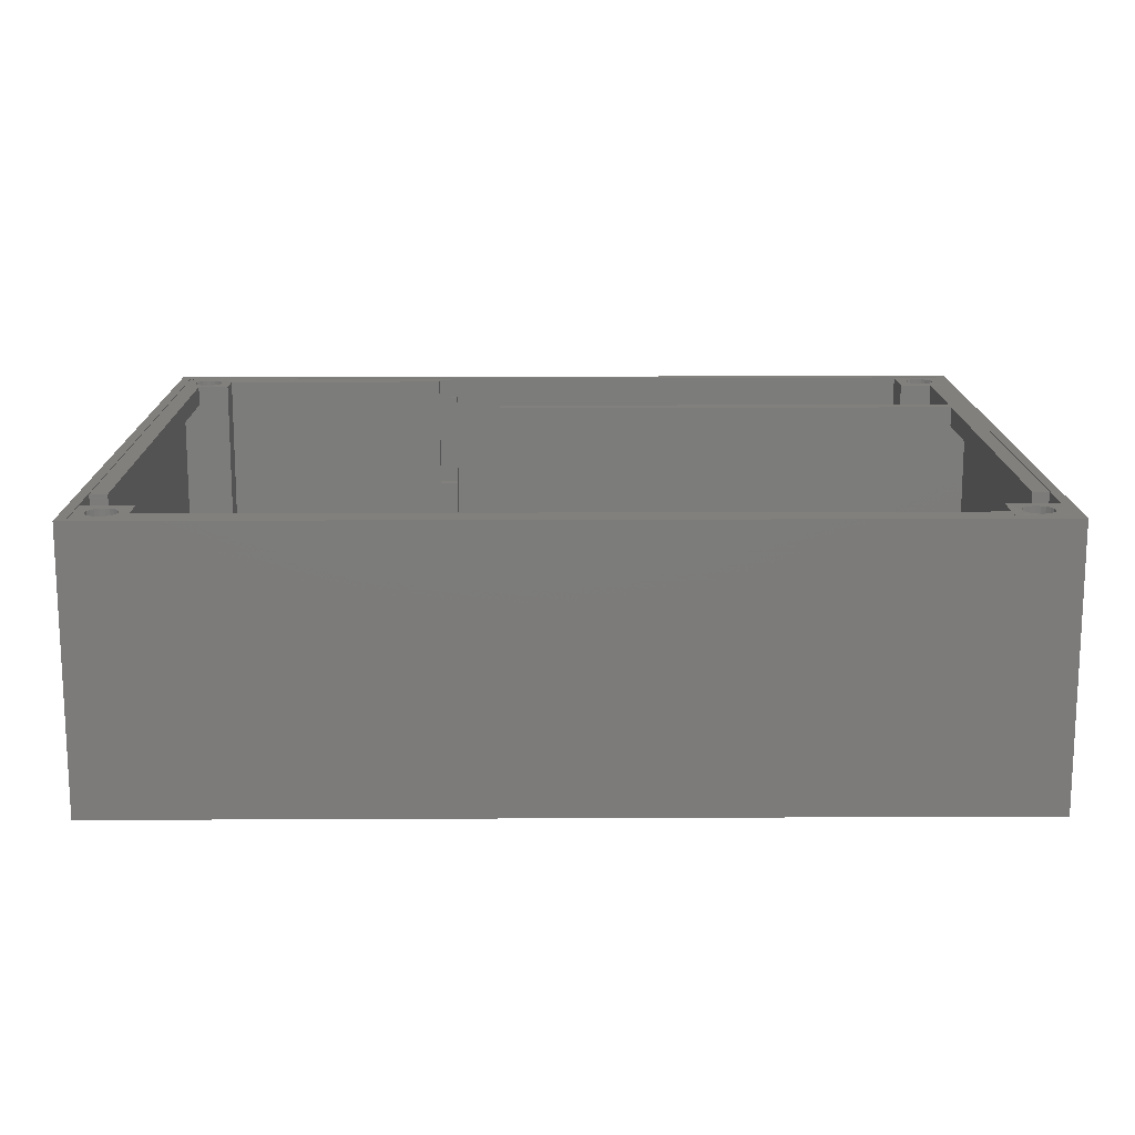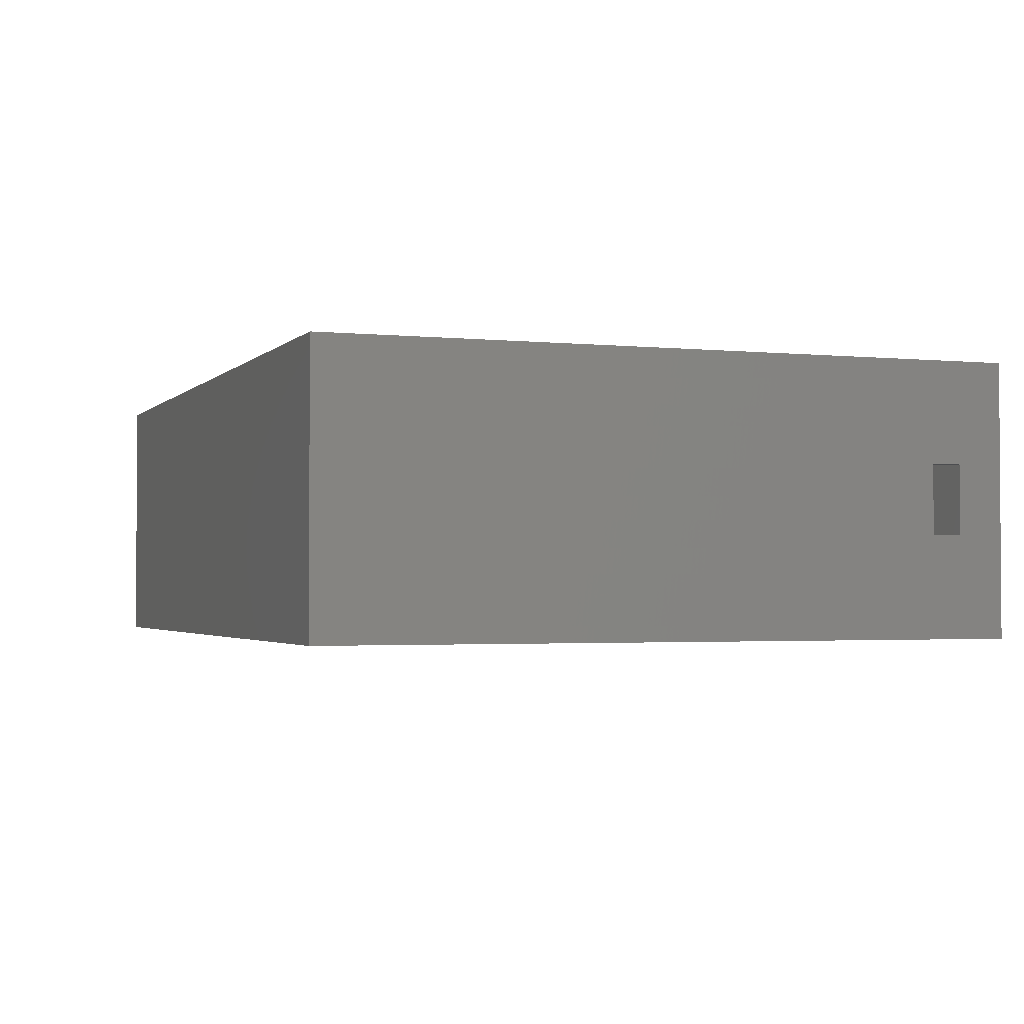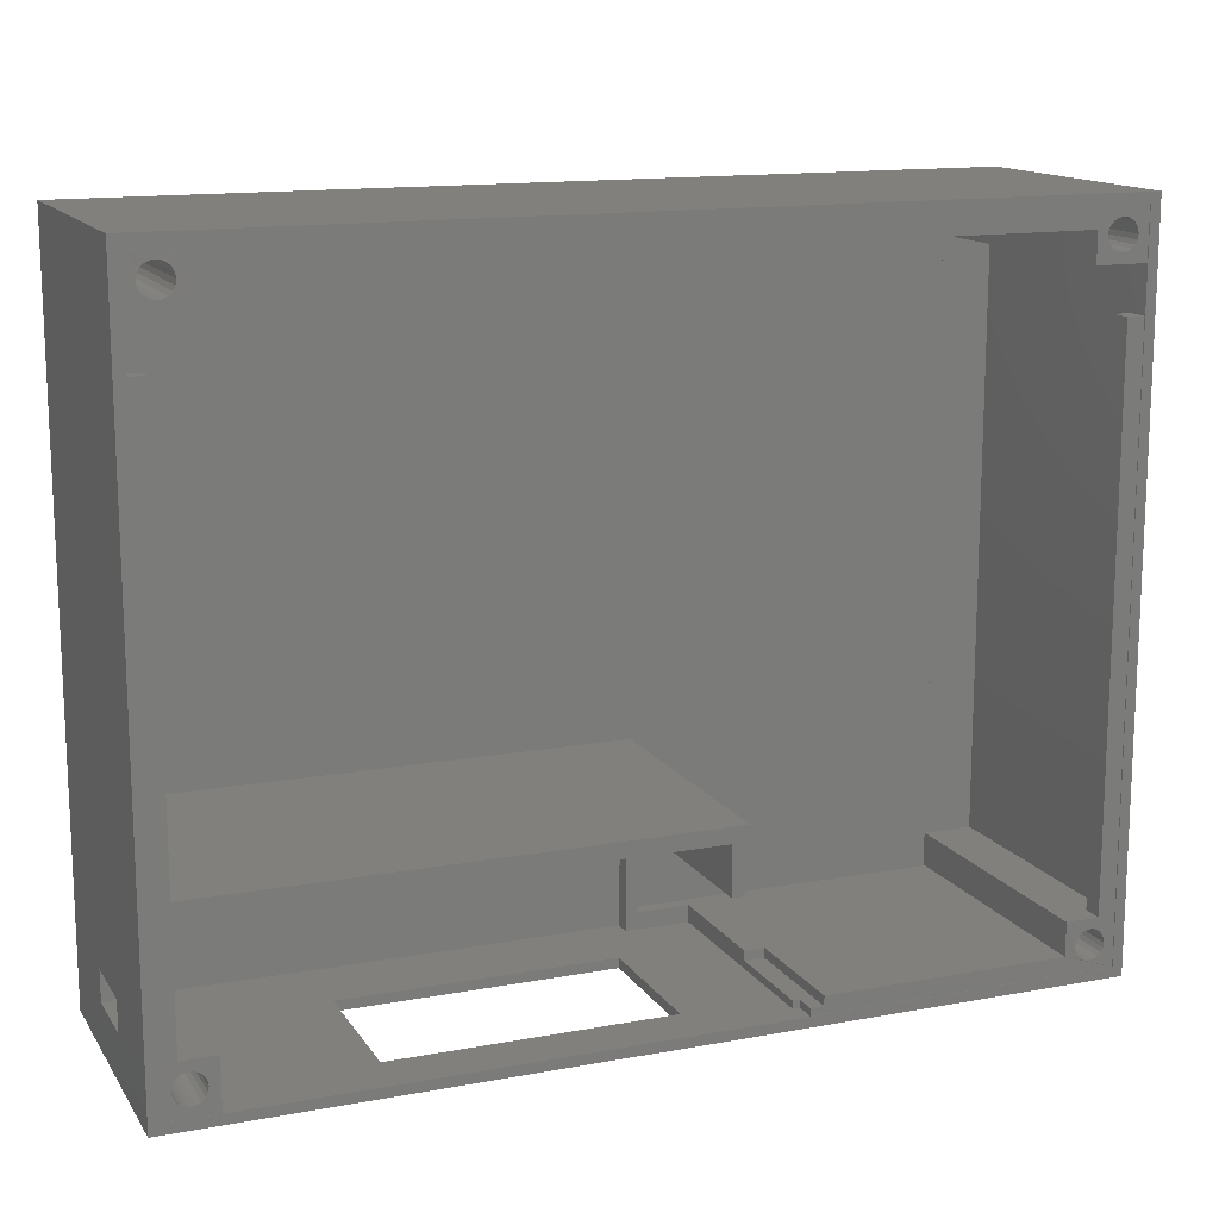
<metadata>
{"format":"stl","ext":"stl","renderer":"f3d","projection":"perspective","resolution":1024,"background":"white","views":[{"elev":15.0,"azim":179.4,"up":"+Z"},{"elev":-2.2,"azim":-110.3,"up":"+Z"},{"elev":14.2,"azim":-22.0,"up":"+Y"}]}
</metadata>
<code>
# stl→obj: 359 verts, 718 faces
v 10.6 -31.4 1.3
v -39 -30.1 1.3
v -39 -31.4 1.3
v 10.6 -30.1 1.3
v -39 21.5 27.33
v -37.4 21.5 25.24
v -39 21.5 25.24
v -37.4 21.5 27.33
v 46.3 21.5 27.3
v 48 21.5 25.24
v 46.3 21.5 25.24
v 48 21.5 27.3
v 43 31 1.244
v -34 31 1
v 43 31 1
v -34 31 1.244
v -19.5 -37.5 8.562
v -19.5 -38.5 22.59
v -19.5 -38.5 8.562
v -19.5 -37.5 22.59
v -34 -32.5 21
v -34 -37.5 27.35
v -34 -37.5 21
v -34 -32.5 27.35
v 46.93 28.96 27.3
v 46.72 29.38 1
v 46.93 28.96 1
v 46.72 29.38 27.3
v 46.38 29.72 1
v 46.38 29.72 27.3
v 46.72 27.62 27.3
v 46.93 28.03 1
v 46.72 27.62 1
v 46.93 28.04 27.3
v 47 28.5 1
v 47 28.5 27.3
v -34 29 1.244
v 43 29 1.244
v 46.93 -34.54 27.3
v 47 -35 1
v 47 -35 27.3
v 46.93 -34.54 1
v -36.5 -33.5 27.35
v -36.96 -33.57 21
v -36.5 -33.5 21
v -36.96 -33.57 27.35
v -37.38 -33.78 26
v -37.38 -33.78 21
v -37.38 -33.78 27.35
v 48 -32.5 27.3
v 46.3 -32.5 27.3
v 45.96 27.07 27.3
v 46.38 27.28 1
v 45.96 27.07 1
v 46.38 27.28 27.3
v -38 -35 21
v -37.93 -35.47 27.35
v -37.93 -35.47 21
v -38 -35 27.35
v 10.6 -37.5 1
v -39 -31.4 1
v -39 -37.5 1
v 10.6 -31.4 1
v 10.6 -30.1 1
v -39 -26.8 1
v -39 -30.1 1
v 10.6 -26.8 1
v 10.6 -25.8 1
v -39 -20.82 1
v -39 -25.8 1
v 10.6 -20.82 1
v 49 32 1.341e-07
v -40 -38.5 1.341e-07
v -40 32 1.341e-07
v 49 -38.5 1.341e-07
v 46.93 -35.47 27.3
v 46.72 -35.88 1
v 46.72 -35.88 27.3
v 46.93 -35.47 1
v -37.72 -35.88 27.35
v -37.72 -35.88 21
v 48 -37.5 27.3
v 43 -35.8 27.28
v 43 -37.5 27.3
v 45.03 -36.43 27.3
v 44.62 -36.22 27.3
v 44.28 -35.88 27.3
v 44.07 -35.47 27.3
v 43 -32.5 27.3
v 44 -35 27.3
v 45.5 -36.5 27.3
v 45.96 -36.43 27.3
v 46.38 -36.22 27.3
v 44.62 -33.78 27.3
v 44.28 -34.12 27.3
v 44.07 -34.54 27.3
v 45.03 -33.57 27.3
v 45.5 -33.5 27.3
v 45.96 -33.57 27.3
v 46.38 -33.78 27.3
v 46.72 -34.12 27.3
v 48 -32.5 1
v 43 -32.5 1
v 46.3 -32.5 25.24
v 48 -32.5 25.24
v -39 -32.5 25.24
v -39 -32.5 21
v -37.4 -32.5 25.24
v -37.4 -32.5 27.33
v -37.93 28.96 1
v -37.72 29.38 27.33
v -37.93 28.96 27.33
v -37.72 29.38 1
v -36.04 29.93 27.33
v -36.5 30 1
v -36.04 29.93 1
v -36.5 30 27.33
v -37.38 29.72 27.33
v -37.38 29.72 1
v -36.96 29.93 1
v -36.96 29.93 27.33
v -37.72 -34.12 21
v -37.72 -34.12 27.35
v 11.7 -26.07 26.25
v 10.6 -26.07 2.632
v 11.7 -26.07 2.632
v 10.6 -26.07 26.25
v -37.93 28.03 1
v -38 28.5 27.33
v -37.93 28.03 27.33
v -38 28.5 1
v -37.72 27.62 1
v -37.72 27.62 27.33
v -37.93 -34.54 21
v -39 -37.5 21
v -36.04 -33.57 21
v -35.62 -33.78 21
v -35.29 -34.12 21
v -35.07 -34.54 21
v -35 -35 21
v -36.96 -36.43 21
v -37.38 -36.22 21
v -36.5 -36.5 21
v -36.04 -36.43 21
v -35.62 -36.22 21
v -35.29 -35.88 21
v -35.07 -35.47 21
v -37.38 27.28 27.33
v -36.96 27.07 1
v -37.38 27.28 1
v -36.96 27.07 27.33
v -37.93 -34.54 27.35
v -36.96 -36.43 27.35
v -36.5 -36.5 27.35
v -34 26 27.33
v -39 26 1
v -34 26 1
v -39 26 27.33
v 48 26 9.602
v 43 26 1
v 48 26 1
v 43 26 27.3
v 48 26 12.4
v 48 26 27.3
v 49 -38.5 27.4
v 49 -37.5 27.39
v 49 32 27.39
v -33.17 -37.5 6.326
v -33.1 -38.5 5.86
v -33.17 -38.5 6.326
v -33.1 -37.5 5.86
v -33.38 -37.5 6.744
v -33.38 -38.5 6.744
v -33.72 -38.5 7.078
v -33.72 -37.5 7.078
v -33.38 -38.5 4.976
v -33.72 -37.5 4.642
v -33.72 -38.5 4.642
v -33.38 -37.5 4.976
v -33.17 -37.5 5.396
v -33.17 -38.5 5.396
v -40 32 27.39
v 45.96 29.93 1
v 45.96 29.93 27.3
v 7.502 -37.5 22.59
v 7.502 -38.5 22.59
v -34.14 -37.5 7.292
v -34.6 -38.5 7.366
v -34.6 -37.5 7.366
v -34.14 -38.5 7.292
v -35.07 -38.5 7.292
v -35.07 -37.5 7.292
v -35.48 -38.5 7.078
v -35.48 -37.5 7.078
v -35.82 -37.5 6.744
v -35.82 -38.5 6.744
v -36.03 -37.5 6.326
v -36.03 -38.5 6.326
v -34.14 -37.5 4.428
v -34.14 -38.5 4.428
v -35.07 -38.5 4.428
v -35.48 -37.5 4.642
v -35.48 -38.5 4.642
v -35.07 -37.5 4.428
v 45.03 -33.57 1
v 45.5 -33.5 1
v 44.62 -33.78 1
v -35.82 -38.5 4.976
v -35.82 -37.5 4.976
v 45.5 30 1
v 45.5 30 27.3
v 44.28 -35.88 1
v 44.62 -36.22 1
v -36.03 -37.5 5.396
v -36.1 -38.5 5.86
v -36.03 -38.5 5.396
v -36.1 -37.5 5.86
v -36.5 27 27.33
v -36.04 27.07 1
v -36.5 27 1
v -36.04 27.07 27.33
v 45.03 29.93 1
v 45.03 29.93 27.3
v -34.6 -38.5 4.354
v -34.6 -37.5 4.354
v 44 28.5 1
v 44.07 28.04 27.3
v 44.07 28.03 1
v 44 28.5 27.3
v 44.28 -34.12 1
v 44.07 -34.54 1
v 44.07 28.96 1
v 44.07 28.96 27.3
v 44.07 -35.47 1
v 44.62 29.72 1
v 44.28 29.38 27.3
v 44.28 29.38 1
v 44.62 29.72 27.3
v 45.5 -36.5 1
v 45.03 -36.43 1
v 44 -35 1
v 45.96 -33.57 1
v 44.28 27.62 27.3
v 44.28 27.62 1
v 46.72 -34.12 1
v 44.62 27.28 27.3
v 44.62 27.28 1
v 46.38 -36.22 1
v -35.07 -34.54 27.35
v -35 -35 27.35
v -35.07 -35.47 27.35
v -36.04 -36.43 27.35
v -35.62 -36.22 27.35
v -35.29 -35.88 27.35
v -36.04 -33.57 27.35
v -35.29 -34.12 27.35
v -35.62 -33.78 27.35
v 43 29 27.3
v -34 29 27.3
v 7.502 -38.5 8.562
v 7.502 -37.5 8.562
v -39.01 -38.49 27.4
v -40 -38.5 27.4
v 11.7 -37.5 1.244
v 43 -37.5 1
v 11.7 -37.5 1
v 43 -37.5 1.244
v 43 -35.8 1.244
v 17 -36.75 25.24
v 19 -36.75 15.25
v 17 -36.75 15.25
v 17.7 -36.75 25.24
v 19 -36.75 27.28
v 17.7 -36.75 27.28
v 11.7 -35.8 2.632
v 11.7 -35.8 1.244
v 17 -35.8 2.632
v 19 -35.8 15.25
v 17 -35.8 15.25
v 19 -35.8 27.28
v 17.7 -37.5 25.24
v 17 -37.5 25.24
v 17 -37.5 2.632
v 48 -37.5 27.39
v -39.01 -37.5 27.4
v -40 -37.5 27.4
v -39 -33.82 10.19
v -39 -30.82 10.19
v -39 -30.82 17.19
v -39 -25.8 1.3
v -39 -33.82 17.19
v -39 -20.82 25.24
v -39 -26.8 1.3
v 10.6 -26.8 1.3
v 10.6 -25.8 1.3
v -34 29.98 1
v -34 28.55 1
v -34 30.06 1
v -34 28.51 1
v -35.62 29.71 27.33
v -35.29 29.38 1
v -35.29 29.38 27.33
v -35.62 29.72 1
v 45.03 27.07 27.3
v 45.5 27 27.3
v -34 31 27.3
v 48 31 27.3
v -35 28.5 27.33
v -35.07 28.03 1
v -35.07 28.03 27.33
v -35 28.5 1
v -35.29 27.62 1
v -35.29 27.62 27.33
v -35.07 28.96 1
v -35.07 28.96 27.33
v -35.62 27.28 1
v -35.62 27.28 27.33
v 48 26.11 12.37
v 48 26.25 9.698
v 48 26.5 12.12
v 48 26.62 9.994
v 48 26.8 11.75
v 48 26.87 10.39
v 48 26.97 11.31
v 48 26.99 10.84
v 45.03 27.07 1
v 45.5 27 1
v -40 -33.82 17.19
v -40 -30.82 17.19
v -40 -30.82 10.19
v -40 -33.82 10.19
v -39 -19.3 25.24
v -37.4 -19.3 25.24
v 11.7 -19.3 1
v -39 -19.3 1
v 11.7 -19.3 27.33
v -37.4 -19.3 27.33
v 11.7 -20.82 27.33
v 10.6 -20.82 26.25
v 11.7 -20.82 26.25
v -37.4 -20.82 25.24
v -37.4 -20.82 27.33
v -37.38 -36.22 27.35
v 45.96 -36.43 1
v 46.38 -33.78 1
v 10.6 -37.5 2.632
v -33.76 28.57 1
v -33.9 29.98 1
v -14.92 29.45 1
v -14.74 29.7 1
v -33.91 30.06 1
v -14.75 29.75 1
v -39 -32.5 27.35
v -39 -32.5 27.4
v -39 31 27.39
v 48 31 27.39
v -39 31 27.35
v -39 -37.5 27.35
v 17.7 -37.5 27.28
f 1 2 3
f 2 1 4
f 5 6 7
f 6 5 8
f 9 10 11
f 10 9 12
f 13 14 15
f 14 13 16
f 17 18 19
f 18 17 20
f 21 22 23
f 22 21 24
f 25 26 27
f 26 25 28
f 28 29 26
f 29 28 30
f 31 32 33
f 32 31 34
f 34 35 32
f 35 34 36
f 13 37 16
f 37 13 38
f 39 40 41
f 40 39 42
f 43 44 45
f 44 43 46
f 47 48 44
f 46 47 44
f 47 46 49
f 50 9 51
f 9 50 12
f 52 53 54
f 53 52 55
f 56 57 58
f 57 56 59
f 60 61 62
f 61 60 63
f 64 65 66
f 65 64 67
f 68 69 70
f 69 68 71
f 72 73 74
f 73 72 75
f 76 77 78
f 77 76 79
f 58 80 81
f 80 58 57
f 82 83 84
f 83 82 85
f 83 85 86
f 83 86 87
f 83 87 88
f 83 88 89
f 89 88 90
f 85 82 91
f 91 82 92
f 92 82 93
f 93 82 78
f 78 82 76
f 76 82 41
f 89 94 51
f 94 89 95
f 95 89 96
f 96 89 90
f 51 94 97
f 51 97 98
f 51 98 99
f 51 99 100
f 51 100 50
f 50 100 101
f 50 101 39
f 50 39 41
f 50 41 82
f 89 102 103
f 102 89 104
f 104 89 51
f 105 102 104
f 106 21 107
f 21 106 108
f 21 108 24
f 24 108 109
f 110 111 112
f 111 110 113
f 9 104 51
f 104 9 11
f 114 115 116
f 115 114 117
f 118 113 119
f 113 118 111
f 117 120 115
f 120 117 121
f 10 104 11
f 104 10 105
f 47 122 48
f 122 47 123
f 123 47 49
f 124 125 126
f 125 124 127
f 128 129 130
f 129 128 131
f 132 130 133
f 130 132 128
f 107 134 135
f 134 107 122
f 122 107 48
f 48 107 44
f 44 107 21
f 135 134 56
f 44 21 45
f 45 21 136
f 136 21 137
f 137 21 138
f 138 21 139
f 139 21 140
f 135 141 23
f 141 135 142
f 142 135 81
f 81 135 58
f 58 135 56
f 23 141 143
f 23 143 144
f 23 144 145
f 23 145 146
f 23 146 147
f 23 147 140
f 23 140 21
f 148 149 150
f 149 148 151
f 122 152 134
f 152 122 123
f 134 59 56
f 59 134 152
f 55 33 53
f 33 55 31
f 153 143 141
f 143 153 154
f 155 156 157
f 156 155 158
f 159 160 161
f 160 159 162
f 162 159 163
f 162 163 164
f 72 165 75
f 165 72 166
f 166 72 167
f 1 61 63
f 61 1 3
f 168 169 170
f 169 168 171
f 172 170 173
f 170 172 168
f 172 174 175
f 174 172 173
f 176 177 178
f 177 176 179
f 180 176 181
f 176 180 179
f 171 181 169
f 181 171 180
f 182 72 74
f 72 182 167
f 30 183 29
f 183 30 184
f 185 18 20
f 18 185 186
f 187 188 189
f 188 187 190
f 189 191 192
f 191 189 188
f 175 190 187
f 190 175 174
f 192 193 194
f 193 192 191
f 195 193 196
f 193 195 194
f 197 196 198
f 196 197 195
f 178 199 200
f 199 178 177
f 201 202 203
f 202 201 204
f 98 205 206
f 205 98 97
f 97 207 205
f 207 97 94
f 202 208 203
f 208 202 209
f 184 210 183
f 210 184 211
f 212 86 213
f 86 212 87
f 121 119 120
f 119 121 118
f 133 150 132
f 150 133 148
f 214 215 216
f 215 214 217
f 209 216 208
f 216 209 214
f 218 219 220
f 219 218 221
f 211 222 210
f 222 211 223
f 224 204 201
f 204 224 225
f 151 220 149
f 220 151 218
f 200 225 224
f 225 200 199
f 226 227 228
f 227 226 229
f 217 198 215
f 198 217 197
f 230 96 231
f 96 230 95
f 207 95 230
f 95 207 94
f 232 229 226
f 229 232 233
f 234 87 212
f 87 234 88
f 235 236 237
f 236 235 238
f 85 239 240
f 239 85 91
f 231 90 241
f 90 231 96
f 99 206 242
f 206 99 98
f 241 88 234
f 88 241 90
f 228 243 244
f 243 228 227
f 86 240 213
f 240 86 85
f 101 42 39
f 42 101 245
f 244 246 247
f 246 244 243
f 93 77 248
f 77 93 78
f 249 140 250
f 140 249 139
f 250 147 251
f 147 250 140
f 252 145 144
f 145 252 253
f 254 145 253
f 145 254 146
f 255 45 136
f 45 255 43
f 251 146 254
f 146 251 147
f 256 139 249
f 139 256 138
f 257 138 256
f 138 257 137
f 257 136 137
f 136 257 255
f 154 144 143
f 144 154 252
f 258 37 38
f 37 258 259
f 260 17 19
f 17 260 261
f 185 260 186
f 260 185 261
f 223 235 222
f 235 223 238
f 41 79 76
f 79 41 40
f 237 233 232
f 233 237 236
f 75 260 73
f 260 75 165
f 73 260 224
f 224 260 200
f 200 260 178
f 178 260 176
f 176 260 181
f 181 260 169
f 169 260 170
f 170 260 173
f 173 260 174
f 174 260 190
f 190 260 188
f 260 165 186
f 186 165 18
f 18 165 262
f 73 216 263
f 216 73 208
f 208 73 203
f 203 73 201
f 201 73 224
f 263 216 215
f 263 215 198
f 263 198 196
f 263 196 193
f 263 193 191
f 263 191 188
f 263 188 19
f 19 188 260
f 263 19 18
f 263 18 262
f 264 265 266
f 265 264 267
f 89 268 83
f 268 265 267
f 265 268 103
f 103 268 89
f 269 270 271
f 270 269 272
f 270 272 273
f 273 272 274
f 275 268 276
f 268 275 277
f 268 277 83
f 83 277 278
f 278 277 279
f 83 278 280
f 281 269 282
f 269 281 272
f 269 283 282
f 283 269 271
f 283 271 277
f 277 271 279
f 268 264 276
f 264 268 267
f 262 284 285
f 284 262 165
f 284 165 166
f 262 286 263
f 286 262 285
f 61 135 62
f 135 61 287
f 287 61 3
f 287 3 288
f 288 3 2
f 288 2 289
f 65 2 66
f 69 290 70
f 135 291 107
f 291 135 287
f 107 291 289
f 107 289 106
f 106 289 292
f 292 289 2
f 292 2 293
f 293 2 65
f 292 293 290
f 292 290 69
f 294 290 293
f 290 294 295
f 290 68 70
f 68 290 295
f 294 65 67
f 65 294 293
f 296 37 297
f 37 296 16
f 16 296 298
f 16 298 14
f 299 155 157
f 155 299 259
f 259 299 297
f 259 297 37
f 300 301 302
f 301 300 303
f 300 116 303
f 116 300 114
f 162 227 229
f 227 162 243
f 243 162 246
f 246 162 304
f 304 162 164
f 304 164 305
f 305 164 52
f 52 164 55
f 55 164 31
f 31 164 34
f 34 164 36
f 258 306 259
f 306 258 223
f 306 223 307
f 223 258 238
f 238 258 236
f 236 258 233
f 233 258 162
f 233 162 229
f 307 223 211
f 307 211 184
f 307 184 30
f 307 30 28
f 307 28 25
f 307 25 36
f 307 36 164
f 308 309 310
f 309 308 311
f 310 312 313
f 312 310 309
f 302 314 315
f 314 302 301
f 313 316 317
f 316 313 312
f 221 316 219
f 316 221 317
f 315 311 308
f 311 315 314
f 160 38 15
f 38 160 162
f 38 162 258
f 15 38 13
f 318 159 163
f 159 318 319
f 319 318 320
f 319 320 321
f 321 320 322
f 321 322 323
f 323 322 324
f 323 324 325
f 36 27 35
f 27 36 25
f 228 232 226
f 232 228 244
f 232 244 237
f 237 244 247
f 237 247 235
f 235 247 326
f 235 326 222
f 222 326 327
f 222 327 210
f 210 327 54
f 210 54 183
f 183 54 53
f 183 53 29
f 29 53 33
f 29 33 26
f 26 33 32
f 26 32 27
f 27 32 35
f 182 328 286
f 328 182 329
f 329 182 330
f 330 182 74
f 286 73 263
f 73 286 331
f 73 331 74
f 331 286 328
f 74 331 330
f 287 330 331
f 330 287 288
f 328 287 331
f 287 328 291
f 289 328 329
f 328 289 291
f 289 330 288
f 330 289 329
f 6 332 7
f 332 6 333
f 332 334 335
f 334 332 333
f 334 333 336
f 336 333 337
f 6 337 333
f 337 6 8
f 338 339 340
f 339 69 71
f 69 339 341
f 341 339 342
f 342 339 338
f 292 69 341
f 341 106 292
f 106 341 108
f 2 64 66
f 64 2 4
f 341 109 108
f 109 341 342
f 80 142 81
f 142 80 343
f 343 141 142
f 141 343 153
f 91 344 239
f 344 91 92
f 92 248 344
f 248 92 93
f 100 245 101
f 245 100 345
f 100 242 345
f 242 100 99
f 234 231 241
f 231 234 212
f 231 212 230
f 230 212 213
f 230 213 207
f 207 213 240
f 207 240 205
f 205 240 239
f 205 239 206
f 206 239 344
f 206 344 242
f 242 344 248
f 242 248 345
f 345 248 77
f 345 77 245
f 245 77 79
f 245 79 42
f 42 79 40
f 305 54 327
f 54 305 52
f 304 327 326
f 327 304 305
f 246 326 247
f 326 246 304
f 128 110 131
f 110 128 132
f 110 132 113
f 113 132 150
f 113 150 119
f 119 150 149
f 119 149 120
f 120 149 220
f 120 220 115
f 115 220 219
f 115 219 116
f 116 219 316
f 116 316 303
f 303 316 312
f 303 312 301
f 301 312 309
f 301 309 314
f 314 309 311
f 131 112 129
f 112 131 110
f 126 125 275
f 346 275 125
f 275 346 283
f 275 283 277
f 334 264 266
f 264 334 276
f 276 334 275
f 275 334 126
f 126 334 124
f 124 334 340
f 340 334 338
f 338 334 336
f 124 339 127
f 339 124 340
f 347 296 297
f 296 347 348
f 335 157 156
f 157 335 334
f 157 334 299
f 299 334 347
f 347 334 349
f 349 334 350
f 265 334 266
f 102 160 103
f 160 102 161
f 351 14 298
f 14 351 15
f 15 351 348
f 15 348 352
f 352 348 347
f 352 347 349
f 15 352 350
f 15 350 334
f 15 334 265
f 15 265 103
f 15 103 160
f 339 125 127
f 125 339 295
f 295 339 68
f 68 339 71
f 125 60 346
f 60 125 1
f 1 125 4
f 4 125 64
f 64 125 294
f 294 125 295
f 67 64 294
f 63 60 1
f 270 279 271
f 279 270 278
f 280 270 273
f 270 280 278
f 109 5 353
f 5 109 8
f 8 109 342
f 8 342 337
f 337 342 338
f 337 338 336
f 354 355 285
f 166 356 284
f 182 355 167
f 355 182 286
f 355 286 285
f 167 355 356
f 167 356 166
f 335 7 332
f 7 335 156
f 7 156 5
f 5 354 353
f 354 5 355
f 355 5 158
f 158 5 156
f 355 158 357
f 307 357 306
f 357 307 356
f 357 356 355
f 284 50 82
f 50 284 356
f 50 356 12
f 12 356 164
f 12 164 10
f 10 164 163
f 164 356 307
f 10 102 105
f 102 10 161
f 161 10 163
f 161 163 159
f 358 57 353
f 57 358 80
f 80 358 343
f 343 358 153
f 153 358 22
f 353 57 59
f 153 22 154
f 154 22 252
f 252 22 253
f 253 22 254
f 254 22 251
f 251 22 250
f 353 152 109
f 152 353 59
f 109 152 123
f 109 123 49
f 109 49 46
f 109 46 24
f 24 46 43
f 24 43 255
f 24 255 257
f 24 257 256
f 24 256 249
f 24 249 250
f 24 250 22
f 353 285 358
f 285 353 354
f 285 22 358
f 22 285 284
f 62 225 60
f 225 62 204
f 204 62 202
f 202 62 209
f 209 62 214
f 214 62 135
f 60 225 346
f 346 225 283
f 214 135 217
f 217 135 197
f 197 135 195
f 195 135 194
f 194 135 192
f 192 135 189
f 189 135 17
f 17 135 23
f 17 23 20
f 20 23 22
f 20 22 185
f 185 22 282
f 282 22 281
f 281 22 359
f 359 22 84
f 84 22 82
f 82 22 284
f 283 261 282
f 261 283 225
f 261 225 199
f 261 199 177
f 261 177 179
f 261 179 180
f 261 180 171
f 261 171 168
f 261 168 172
f 261 172 175
f 261 175 187
f 261 187 189
f 261 189 17
f 282 261 185
f 158 130 357
f 130 158 133
f 133 158 148
f 148 158 151
f 151 158 155
f 357 130 129
f 151 155 218
f 218 155 221
f 221 155 317
f 317 155 313
f 313 155 310
f 310 155 308
f 357 121 306
f 121 357 118
f 118 357 111
f 111 357 112
f 112 357 129
f 306 121 117
f 306 117 114
f 306 114 300
f 306 300 302
f 306 302 315
f 306 315 308
f 306 308 155
f 306 155 259
f 84 274 359
f 274 84 273
f 273 84 280
f 280 84 83
f 274 281 359
f 281 274 272

</code>
